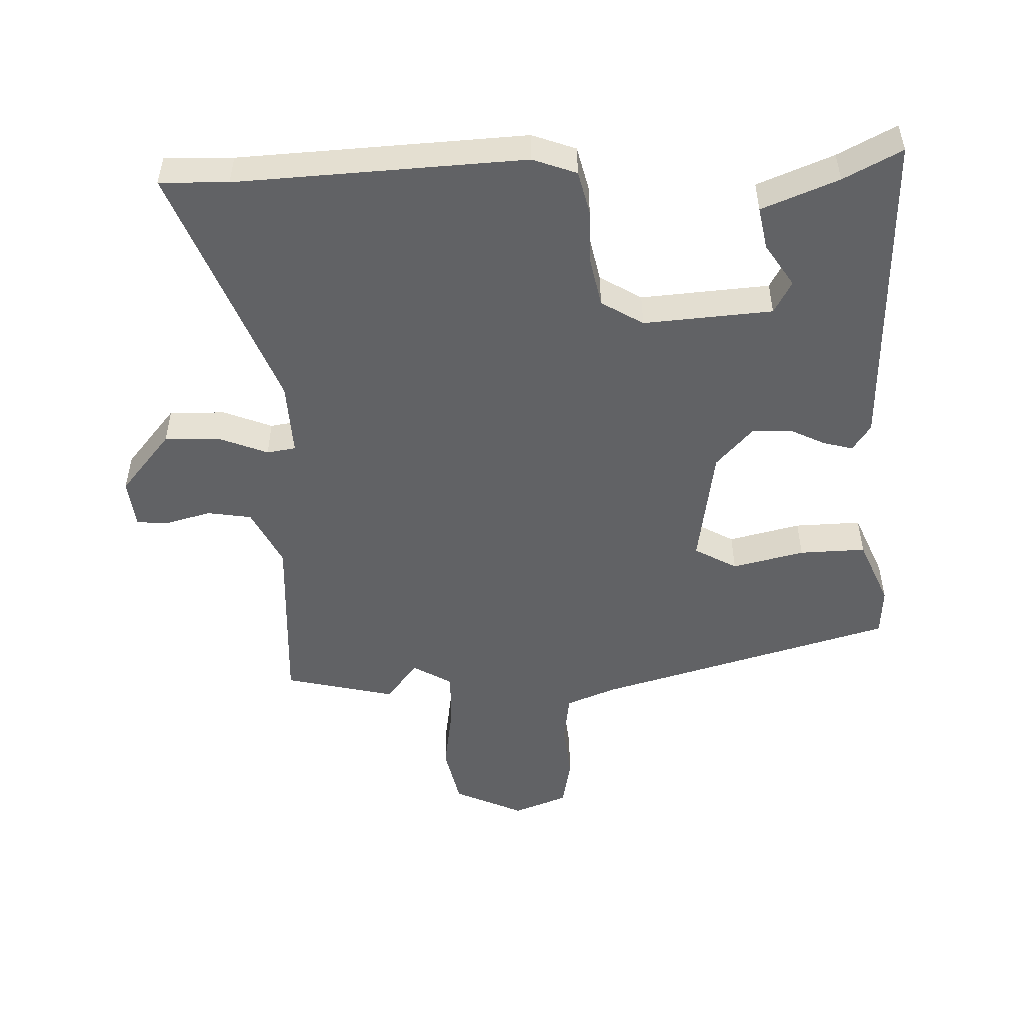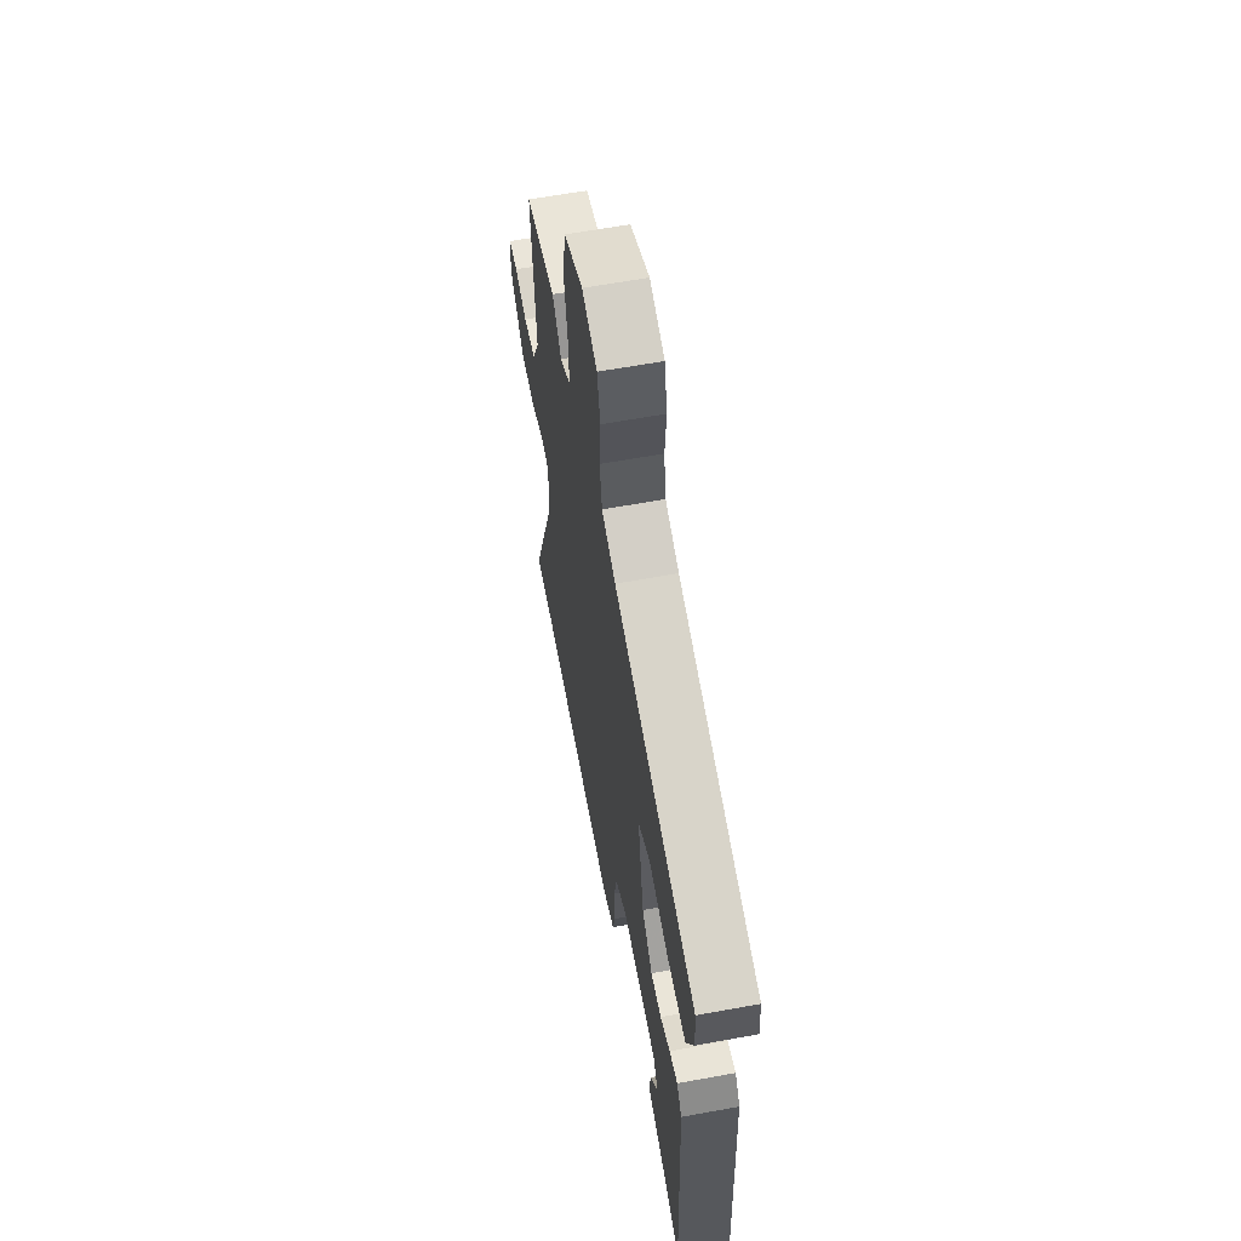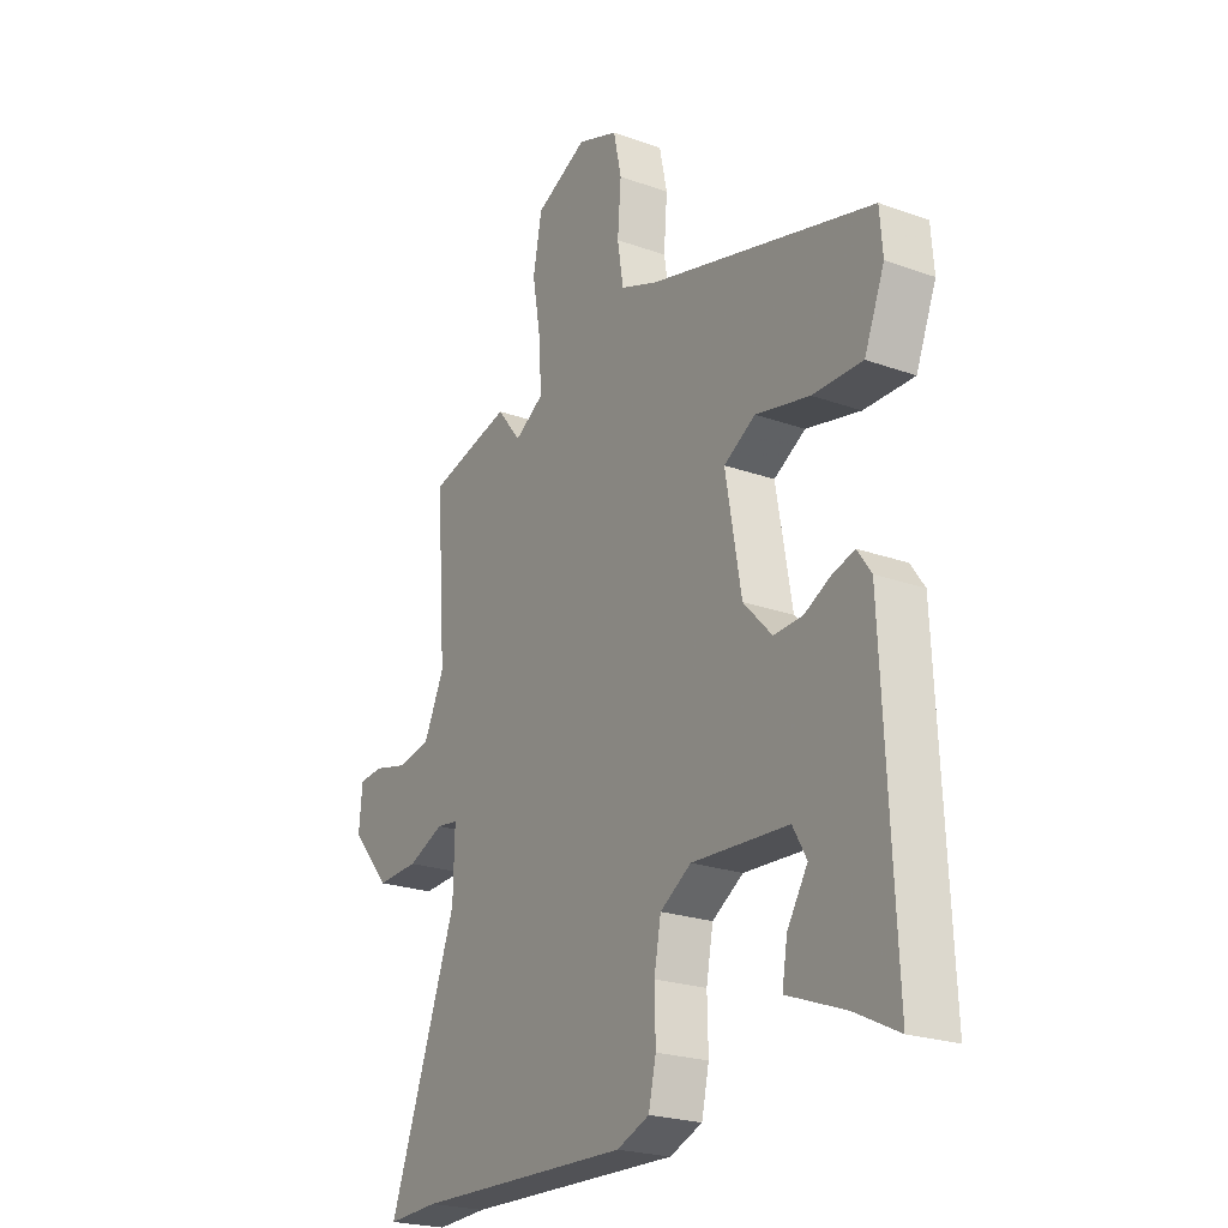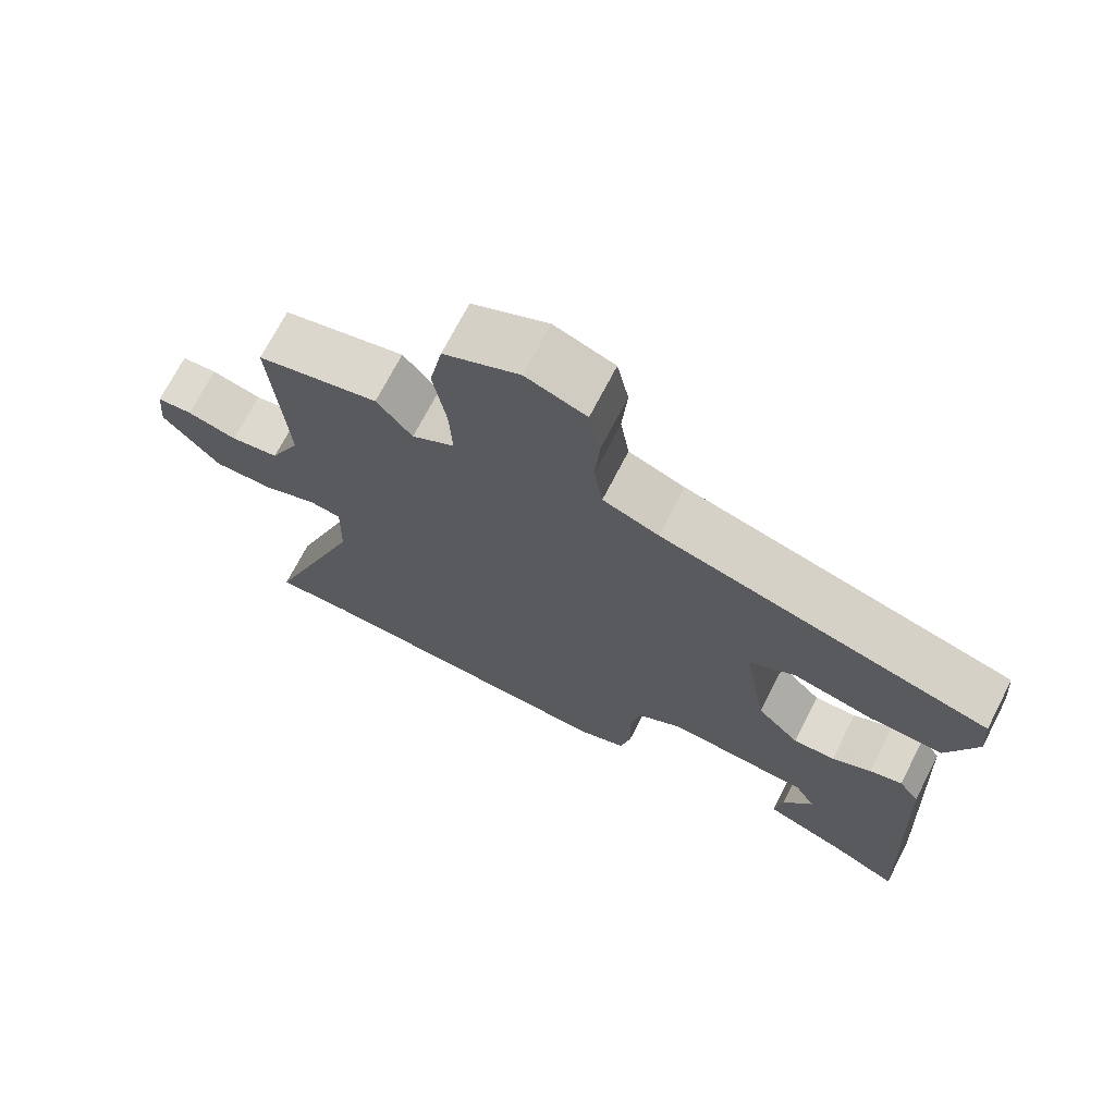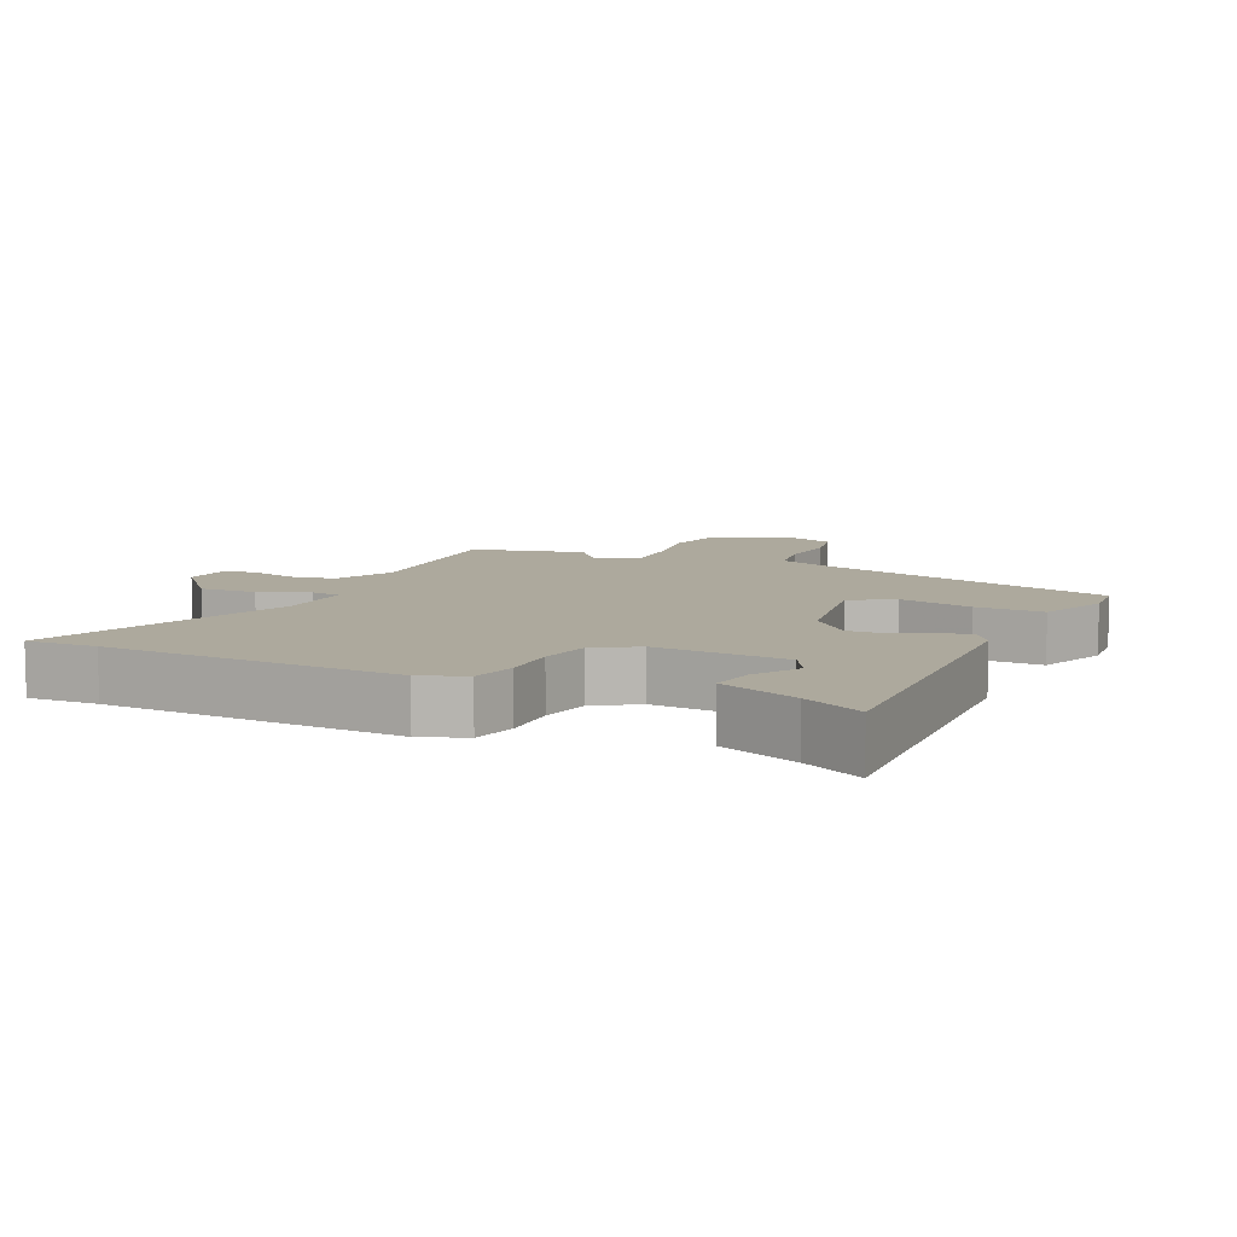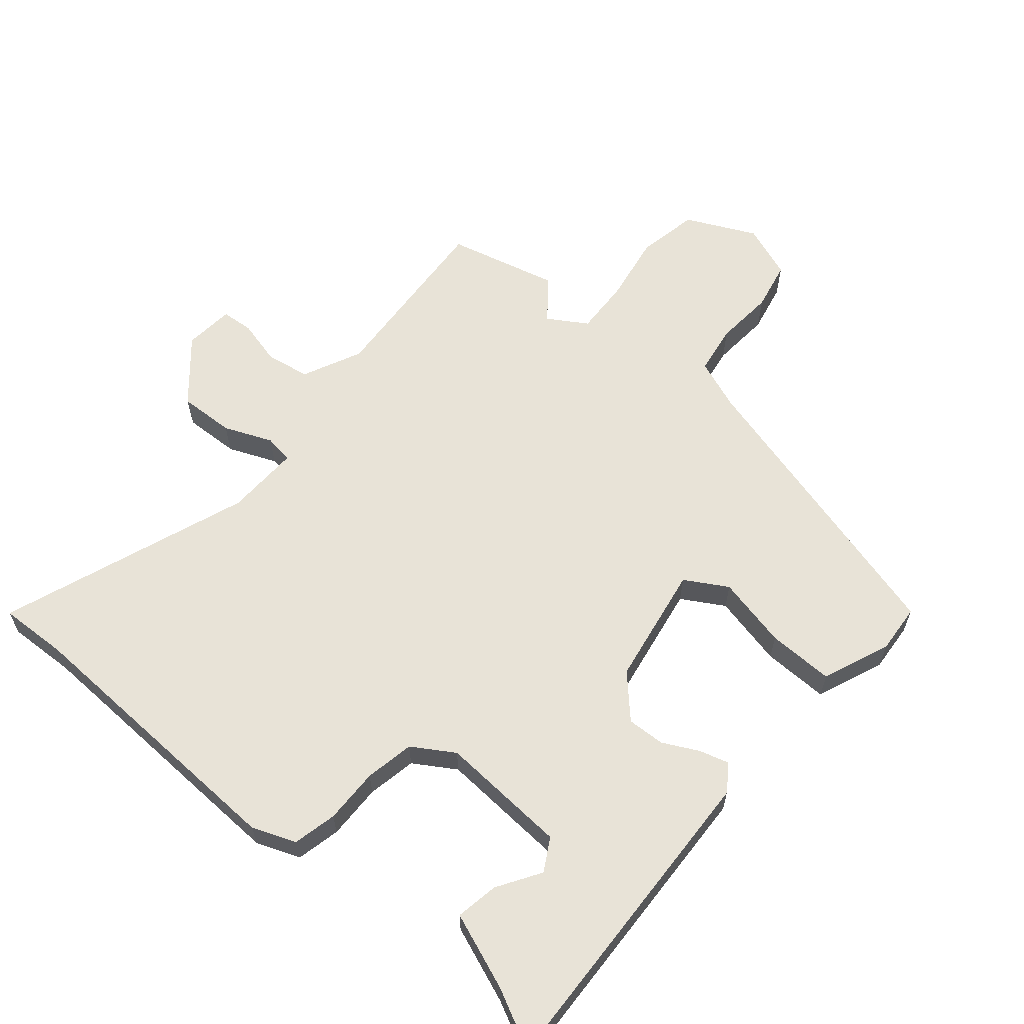
<metadata>
{"format":"obj","ext":"obj","renderer":"f3d","projection":"perspective","resolution":1024,"background":"white","views":[{"elev":-50.6,"azim":-176.9,"up":"+Y"},{"elev":61.8,"azim":-100.6,"up":"+Z"},{"elev":-22.9,"azim":-121.5,"up":"+Z"},{"elev":71.1,"azim":-152.7,"up":"+Z"},{"elev":8.8,"azim":-154.7,"up":"+Y"},{"elev":61.9,"azim":-139.5,"up":"+Y"}]}
</metadata>
<code>
v -0.479 0.07 -0.501
v -0.456 0.07 -0.004
v -0.428 0.07 0.036
v -0.383 0.07 0.023
v -0.329 0.07 -0.005
v -0.271 0.07 -0.008
v -0.213 0.07 0.053
v -0.181 0.07 0.236
v -0.245 0.07 0.274
v -0.355 0.07 0.25
v -0.456 0.07 0.249
v -0.497 0.07 0.352
v -0.491 0.07 0.427
v -0.036 0.07 0.547
v 0.041 0.07 0.576
v 0.053 0.07 0.651
v 0.046 0.07 0.741
v 0.062 0.07 0.816
v 0.145 0.07 0.846
v 0.25 0.07 0.795
v 0.268 0.07 0.702
v 0.25 0.07 0.598
v 0.246 0.07 0.513
v 0.305 0.07 0.476
v 0.354 0.07 0.537
v 0.522 0.07 0.494
v 0.502 0.07 0.215
v 0.544 0.07 0.125
v 0.611 0.07 0.113
v 0.68 0.07 0.13
v 0.729 0.07 0.126
v 0.736 0.07 0.05
v 0.657 0.07 -0.041
v 0.572 0.07 -0.037
v 0.499 0.07 -0.006
v 0.455 0.07 -0.012
v 0.458 0.07 -0.125
v 0.596 0.07 -0.505
v 0.492 0.07 -0.5
v 0.055 0.07 -0.514
v -0.011 0.07 -0.488
v -0.026 0.07 -0.421
v -0.024 0.07 -0.337
v -0.038 0.07 -0.262
v -0.101 0.07 -0.222
v -0.297 0.07 -0.233
v -0.325 0.07 -0.282
v -0.284 0.07 -0.348
v -0.273 0.07 -0.413
v -0.39 0.07 -0.457
v -0.479 0 -0.501
v -0.456 0 -0.004
v -0.428 0 0.036
v -0.383 0 0.023
v -0.329 0 -0.005
v -0.271 0 -0.008
v -0.213 0 0.053
v -0.181 0 0.236
v -0.245 0 0.274
v -0.355 0 0.25
v -0.456 0 0.249
v -0.497 0 0.352
v -0.491 0 0.427
v -0.036 0 0.547
v 0.041 0 0.576
v 0.053 0 0.651
v 0.046 0 0.741
v 0.062 0 0.816
v 0.145 0 0.846
v 0.25 0 0.795
v 0.268 0 0.702
v 0.25 0 0.598
v 0.246 0 0.513
v 0.305 0 0.476
v 0.354 0 0.537
v 0.522 0 0.494
v 0.502 0 0.215
v 0.544 0 0.125
v 0.611 0 0.113
v 0.68 0 0.13
v 0.729 0 0.126
v 0.736 0 0.05
v 0.657 0 -0.041
v 0.572 0 -0.037
v 0.499 0 -0.006
v 0.455 0 -0.012
v 0.458 0 -0.125
v 0.596 0 -0.505
v 0.492 0 -0.5
v 0.055 0 -0.514
v -0.011 0 -0.488
v -0.026 0 -0.421
v -0.024 0 -0.337
v -0.038 0 -0.262
v -0.101 0 -0.222
v -0.297 0 -0.233
v -0.325 0 -0.282
v -0.284 0 -0.348
v -0.273 0 -0.413
v -0.39 0 -0.457
f 47 48 49 50
f 3 4 5
f 2 3 5
f 1 2 5
f 50 1 5
f 47 50 5
f 46 47 5 6
f 45 46 6 7
f 44 45 7 8
f 41 42 43
f 40 41 43
f 39 40 43
f 39 43 44
f 38 39 44
f 37 38 44
f 36 37 44 8
f 33 34 35
f 32 33 35
f 31 32 35
f 30 31 35
f 29 30 35
f 35 36 8
f 29 35 8
f 28 29 8
f 24 25 26 27
f 28 8 9
f 27 28 9
f 24 27 9
f 23 24 9
f 20 21 22
f 19 20 22
f 18 19 22
f 17 18 22
f 16 17 22
f 15 16 22 23
f 10 11 12
f 9 10 12
f 23 9 12
f 15 23 12
f 14 15 12
f 12 13 14
f 100 99 98 97
f 55 54 53
f 55 53 52
f 55 52 51
f 55 51 100
f 55 100 97
f 56 55 97 96
f 57 56 96 95
f 58 57 95 94
f 93 92 91
f 93 91 90
f 93 90 89
f 94 93 89
f 94 89 88
f 94 88 87
f 58 94 87 86
f 85 84 83
f 85 83 82
f 85 82 81
f 85 81 80
f 85 80 79
f 58 86 85
f 58 85 79
f 58 79 78
f 77 76 75 74
f 59 58 78
f 59 78 77
f 59 77 74
f 59 74 73
f 72 71 70
f 72 70 69
f 72 69 68
f 72 68 67
f 72 67 66
f 73 72 66 65
f 62 61 60
f 62 60 59
f 62 59 73
f 62 73 65
f 62 65 64
f 64 63 62
f 1 51 52 2
f 2 52 53 3
f 3 53 54 4
f 4 54 55 5
f 5 55 56 6
f 6 56 57 7
f 7 57 58 8
f 8 58 59 9
f 9 59 60 10
f 10 60 61 11
f 11 61 62 12
f 12 62 63 13
f 13 63 64 14
f 14 64 65 15
f 15 65 66 16
f 16 66 67 17
f 17 67 68 18
f 18 68 69 19
f 19 69 70 20
f 20 70 71 21
f 21 71 72 22
f 22 72 73 23
f 23 73 74 24
f 24 74 75 25
f 25 75 76 26
f 26 76 77 27
f 27 77 78 28
f 28 78 79 29
f 29 79 80 30
f 30 80 81 31
f 31 81 82 32
f 32 82 83 33
f 33 83 84 34
f 34 84 85 35
f 35 85 86 36
f 36 86 87 37
f 37 87 88 38
f 38 88 89 39
f 39 89 90 40
f 40 90 91 41
f 41 91 92 42
f 42 92 93 43
f 43 93 94 44
f 44 94 95 45
f 45 95 96 46
f 46 96 97 47
f 47 97 98 48
f 48 98 99 49
f 49 99 100 50
f 50 100 51 1

</code>
